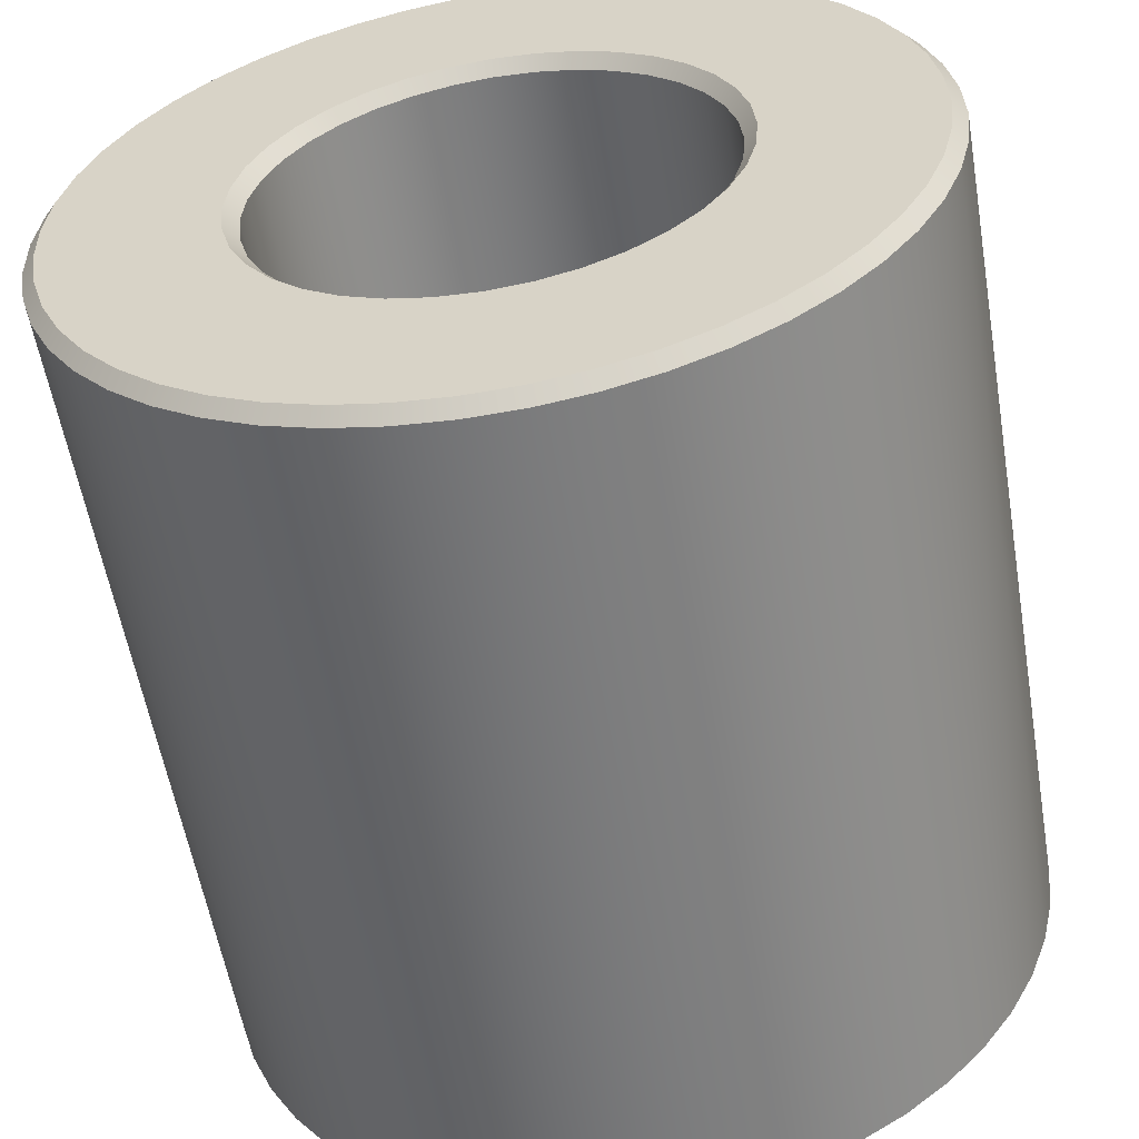
<metadata>
{"format":"obj","ext":"obj","renderer":"f3d","projection":"perspective","resolution":1024,"background":"white","views":[{"elev":-57.3,"azim":-170.3,"up":"+Y"}]}
</metadata>
<code>
v -0.21 -0.00455 0.0185
v -0.2097 -0.007745 0.0185
v -0.2087 -0.007642 0.0185
v -0.2107 -0.007715 0.0185
v -0.2092 -0.004487 0.0185
v -0.2108 -0.004475 0.0185
v -0.2077 -0.007408 0.0185
v -0.2117 -0.007554 0.0185
v -0.2085 -0.004287 0.0185
v -0.2116 -0.004264 0.0185
v -0.2068 -0.007048 0.0185
v -0.2127 -0.007263 0.0185
v -0.2078 -0.003957 0.0185
v -0.2059 -0.006567 0.0185
v -0.2051 -0.005973 0.0185
v -0.2071 -0.003507 0.0185
v -0.2043 -0.005278 0.0185
v -0.2065 -0.00295 0.0185
v -0.2037 -0.004492 0.0185
v -0.2123 -0.003924 0.0185
v -0.2136 -0.006848 0.0185
v -0.2145 -0.006315 0.0185
v -0.213 -0.003464 0.0185
v -0.2153 -0.005675 0.0185
v -0.2135 -0.002899 0.0185
v -0.216 -0.004938 0.0185
v -0.2061 -0.002304 0.0185
v -0.2032 -0.003629 0.0185
v -0.2027 -0.002704 0.0185
v -0.2057 -0.001588 0.0185
v -0.2024 -0.001733 0.0185
v -0.2055 -0.0008232 0.0185
v -0.2023 -0.0007324 0.0185
v -0.214 -0.002246 0.0185
v -0.2166 -0.004116 0.0185
v -0.217 -0.003223 0.0185
v -0.2143 -0.001525 0.0185
v -0.2174 -0.002276 0.0185
v -0.2145 -0.000757 0.0185
v -0.2176 -0.001289 0.0185
v -0.2054 -3.36e-05 0.0185
v -0.2023 0.0002809 0.0185
v -0.2024 0.001289 0.0185
v -0.2055 0.000757 0.0185
v -0.2026 0.002276 0.0185
v -0.2057 0.001525 0.0185
v -0.203 0.003223 0.0185
v -0.2145 3.36e-05 0.0185
v -0.2177 -0.0002809 0.0185
v -0.2177 0.0007324 0.0185
v -0.2145 0.0008232 0.0185
v -0.2176 0.001733 0.0185
v -0.2143 0.001588 0.0185
v -0.2173 0.002704 0.0185
v -0.206 0.002246 0.0185
v -0.2034 0.004116 0.0185
v -0.204 0.004938 0.0185
v -0.2065 0.002899 0.0185
v -0.2047 0.005675 0.0185
v -0.2071 0.003464 0.0185
v -0.2055 0.006315 0.0185
v -0.2139 0.002304 0.0185
v -0.2168 0.003629 0.0185
v -0.2163 0.004492 0.0185
v -0.2135 0.00295 0.0185
v -0.2157 0.005278 0.0185
v -0.2129 0.003507 0.0185
v -0.2149 0.005973 0.0185
v -0.2077 0.003924 0.0185
v -0.2064 0.006848 0.0185
v -0.2073 0.007263 0.0185
v -0.2084 0.004264 0.0185
v -0.2083 0.007554 0.0185
v -0.2092 0.004475 0.0185
v -0.2093 0.007715 0.0185
v -0.2122 0.003957 0.0185
v -0.2141 0.006567 0.0185
v -0.2132 0.007048 0.0185
v -0.2115 0.004287 0.0185
v -0.2123 0.007408 0.0185
v -0.2108 0.004487 0.0185
v -0.2113 0.007642 0.0185
v -0.21 0.00455 0.0185
v -0.2103 0.007745 0.0185
v -0.2107 0.00424 0.03475
v -0.21 0.0043 0.01875
v -0.2107 0.00424 0.01875
v -0.2114 0.004051 0.01875
v -0.2115 0.004043 0.01875
v -0.2099 0.0043 0.03475
v -0.2099 0.004298 0.01875
v -0.2092 0.004229 0.01875
v -0.2115 0.004044 0.03475
v -0.2121 0.00374 0.01875
v -0.2122 0.003715 0.01875
v -0.2092 0.004221 0.03475
v -0.2092 0.004218 0.01875
v -0.2085 0.00403 0.01875
v -0.2122 0.003718 0.03475
v -0.2127 0.003314 0.01875
v -0.2128 0.003269 0.01875
v -0.2128 0.003273 0.03475
v -0.2128 0.003273 0.03475
v -0.2128 0.003269 0.01875
v -0.2133 0.002788 0.01875
v -0.2084 0.004007 0.03475
v -0.2084 0.004002 0.01875
v -0.2078 0.003708 0.01875
v -0.2133 0.002722 0.03475
v -0.2133 0.002719 0.01875
v -0.2137 0.002177 0.01875
v -0.2077 0.003664 0.03475
v -0.2078 0.003658 0.01875
v -0.2072 0.003273 0.01875
v -0.2138 0.002084 0.03475
v -0.2138 0.002081 0.01875
v -0.214 0.0015 0.01875
v -0.2071 0.003203 0.03475
v -0.2071 0.003197 0.01875
v -0.2067 0.00274 0.01875
v -0.2141 0.001379 0.03475
v -0.2141 0.001377 0.01875
v -0.2142 0.0007779 0.01875
v -0.2066 0.002639 0.03475
v -0.2066 0.002634 0.01875
v -0.2066 0.002639 0.03475
v -0.2063 0.002122 0.01875
v -0.2066 0.002634 0.01875
v -0.2143 0.0006299 0.03475
v -0.2142 0.0006289 0.01875
v -0.2143 3.175e-05 0.01875
v -0.2062 0.001991 0.03475
v -0.2062 0.001986 0.01875
v -0.2059 0.001441 0.01875
v -0.2143 -0.0001398 0.03475
v -0.2143 -0.0001388 0.01875
v -0.2142 -0.0007154 0.01875
v -0.2059 0.001278 0.03475
v -0.2059 0.001275 0.01875
v -0.2058 0.0007154 0.01875
v -0.2142 -0.0009049 0.03475
v -0.2142 -0.0009018 0.01875
v -0.2141 -0.001441 0.01875
v -0.2057 0.0005244 0.03475
v -0.2057 0.0005235 0.01875
v -0.2057 -3.175e-05 0.01875
v -0.214 -0.001641 0.03475
v -0.214 -0.001635 0.01875
v -0.2137 -0.002122 0.01875
v -0.2057 -0.000246 0.03475
v -0.2057 -0.0002448 0.01875
v -0.2058 -0.0007779 0.01875
v -0.214 -0.001641 0.03475
v -0.2137 -0.002122 0.01875
v -0.2136 -0.002324 0.03475
v -0.2136 -0.002316 0.01875
v -0.2133 -0.00274 0.01875
v -0.2058 -0.001009 0.03475
v -0.2058 -0.001005 0.01875
v -0.206 -0.0015 0.01875
v -0.2131 -0.002933 0.03475
v -0.2131 -0.002923 0.01875
v -0.2128 -0.003273 0.01875
v -0.2061 -0.001739 0.03475
v -0.2061 -0.001732 0.01875
v -0.2063 -0.002177 0.01875
v -0.2126 -0.003447 0.03475
v -0.2126 -0.003435 0.01875
v -0.2122 -0.003708 0.01875
v -0.2064 -0.002413 0.03475
v -0.2064 -0.002413 0.03475
v -0.2065 -0.002404 0.01875
v -0.2063 -0.002177 0.01875
v -0.2067 -0.002788 0.01875
v -0.2119 -0.003851 0.03475
v -0.2119 -0.003837 0.01875
v -0.2115 -0.00403 0.01875
v -0.2069 -0.00301 0.03475
v -0.2069 -0.002999 0.01875
v -0.2073 -0.003314 0.01875
v -0.2112 -0.004131 0.03475
v -0.2112 -0.004115 0.01875
v -0.2108 -0.004229 0.01875
v -0.2075 -0.00351 0.03475
v -0.2075 -0.003497 0.01875
v -0.2079 -0.00374 0.01875
v -0.2104 -0.004278 0.03475
v -0.2104 -0.004261 0.01875
v -0.21 -0.0043 0.01875
v -0.2082 -0.003897 0.03475
v -0.2082 -0.003882 0.01875
v -0.2086 -0.004051 0.01875
v -0.2089 -0.004159 0.03475
v -0.2089 -0.004143 0.01875
v -0.2093 -0.00424 0.03475
v -0.2093 -0.00424 0.01875
v -0.2097 -0.004287 0.03475
v -0.2097 -0.004287 0.03475
v -0.2097 -0.004271 0.01875
v -0.2097 -0.004271 0.01875
v -0.2122 0.003957 0.0185
v -0.2121 0.00374 0.01875
v -0.2115 0.004043 0.01875
v -0.2122 0.003715 0.01875
v -0.2115 0.004287 0.0185
v -0.2114 0.004051 0.01875
v -0.2107 0.00424 0.01875
v -0.2108 0.004487 0.0185
v -0.21 0.0043 0.01875
v -0.21 0.00455 0.0185
v -0.2099 0.004298 0.01875
v -0.2129 0.003507 0.0185
v -0.2127 0.003314 0.01875
v -0.2128 0.003269 0.01875
v -0.2092 0.004475 0.0185
v -0.2092 0.004229 0.01875
v -0.2092 0.004218 0.01875
v -0.2135 0.00295 0.0185
v -0.2133 0.002788 0.01875
v -0.2133 0.002719 0.01875
v -0.2084 0.004264 0.0185
v -0.2085 0.00403 0.01875
v -0.2084 0.004002 0.01875
v -0.2139 0.002304 0.0185
v -0.2137 0.002177 0.01875
v -0.2138 0.002081 0.01875
v -0.2077 0.003924 0.0185
v -0.2078 0.003708 0.01875
v -0.2078 0.003658 0.01875
v -0.2143 0.001588 0.0185
v -0.214 0.0015 0.01875
v -0.2141 0.001377 0.01875
v -0.2071 0.003464 0.0185
v -0.2072 0.003273 0.01875
v -0.2071 0.003197 0.01875
v -0.2145 0.0008232 0.0185
v -0.2142 0.0007779 0.01875
v -0.2142 0.0006289 0.01875
v -0.2065 0.002899 0.0185
v -0.2067 0.00274 0.01875
v -0.2066 0.002634 0.01875
v -0.2145 3.36e-05 0.0185
v -0.2143 3.175e-05 0.01875
v -0.2145 3.36e-05 0.0185
v -0.2143 -0.0001388 0.01875
v -0.2143 3.175e-05 0.01875
v -0.206 0.002246 0.0185
v -0.2063 0.002122 0.01875
v -0.2062 0.001986 0.01875
v -0.2145 -0.000757 0.0185
v -0.2142 -0.0007154 0.01875
v -0.2142 -0.0009018 0.01875
v -0.2057 0.001525 0.0185
v -0.2059 0.001441 0.01875
v -0.2059 0.001275 0.01875
v -0.2143 -0.001525 0.0185
v -0.2141 -0.001441 0.01875
v -0.214 -0.001635 0.01875
v -0.2055 0.000757 0.0185
v -0.214 -0.002246 0.0185
v -0.2137 -0.002122 0.01875
v -0.214 -0.002246 0.0185
v -0.2136 -0.002316 0.01875
v -0.2137 -0.002122 0.01875
v -0.2058 0.0007154 0.01875
v -0.2057 0.0005235 0.01875
v -0.2057 -3.175e-05 0.01875
v -0.2135 -0.002899 0.0185
v -0.2133 -0.00274 0.01875
v -0.2131 -0.002923 0.01875
v -0.2054 -3.36e-05 0.0185
v -0.2057 -0.0002448 0.01875
v -0.2058 -0.0007779 0.01875
v -0.213 -0.003464 0.0185
v -0.2128 -0.003273 0.01875
v -0.2126 -0.003435 0.01875
v -0.2055 -0.0008232 0.0185
v -0.2058 -0.001005 0.01875
v -0.206 -0.0015 0.01875
v -0.2123 -0.003924 0.0185
v -0.2122 -0.003708 0.01875
v -0.2119 -0.003837 0.01875
v -0.2057 -0.001588 0.0185
v -0.2061 -0.001732 0.01875
v -0.2063 -0.002177 0.01875
v -0.2116 -0.004264 0.0185
v -0.2115 -0.00403 0.01875
v -0.2112 -0.004115 0.01875
v -0.2061 -0.002304 0.0185
v -0.2065 -0.002404 0.01875
v -0.2067 -0.002788 0.01875
v -0.2108 -0.004475 0.0185
v -0.2108 -0.004475 0.0185
v -0.2108 -0.004229 0.01875
v -0.2112 -0.004115 0.01875
v -0.2104 -0.004261 0.01875
v -0.2065 -0.00295 0.0185
v -0.2069 -0.002999 0.01875
v -0.2073 -0.003314 0.01875
v -0.21 -0.00455 0.0185
v -0.21 -0.0043 0.01875
v -0.2097 -0.004271 0.01875
v -0.2092 -0.004487 0.0185
v -0.2097 -0.004271 0.01875
v -0.21 -0.00455 0.0185
v -0.2093 -0.00424 0.01875
v -0.2071 -0.003507 0.0185
v -0.2075 -0.003497 0.01875
v -0.2079 -0.00374 0.01875
v -0.2085 -0.004287 0.0185
v -0.2089 -0.004143 0.01875
v -0.2086 -0.004051 0.01875
v -0.2078 -0.003957 0.0185
v -0.2082 -0.003882 0.01875
v -0.2103 0.007995 0.01875
v -0.2103 0.007995 0.03475
v -0.2113 0.007888 0.01875
v -0.2092 0.007964 0.03475
v -0.2113 0.007888 0.03475
v -0.2092 0.007964 0.01875
v -0.2123 0.007647 0.01875
v -0.2082 0.007797 0.03475
v -0.2123 0.007647 0.03475
v -0.2082 0.007797 0.01875
v -0.2123 0.007647 0.01875
v -0.2123 0.007647 0.03475
v -0.2133 0.007275 0.01875
v -0.2072 0.007497 0.03475
v -0.2133 0.007275 0.03475
v -0.2072 0.007497 0.01875
v -0.2142 0.006779 0.01875
v -0.2063 0.007069 0.03475
v -0.2142 0.006779 0.03475
v -0.2063 0.007069 0.01875
v -0.2151 0.006166 0.01875
v -0.2054 0.006519 0.03475
v -0.2151 0.006166 0.03475
v -0.2054 0.006519 0.01875
v -0.2159 0.005448 0.01875
v -0.2046 0.005858 0.03475
v -0.2159 0.005448 0.03475
v -0.2046 0.005858 0.01875
v -0.2165 0.004637 0.01875
v -0.2038 0.005097 0.03475
v -0.2165 0.004637 0.03475
v -0.2038 0.005097 0.01875
v -0.2171 0.003746 0.01875
v -0.2032 0.004248 0.03475
v -0.2171 0.003746 0.03475
v -0.2032 0.004248 0.01875
v -0.2175 0.002792 0.01875
v -0.2027 0.003327 0.03475
v -0.2175 0.002792 0.03475
v -0.2027 0.003327 0.01875
v -0.2178 0.001789 0.01875
v -0.2024 0.002349 0.03475
v -0.2178 0.001789 0.03475
v -0.2024 0.002349 0.01875
v -0.218 0.0007561 0.01875
v -0.2021 0.001331 0.03475
v -0.218 0.0007561 0.03475
v -0.2021 0.001331 0.01875
v -0.218 -0.0002899 0.01875
v -0.202 0.0002899 0.03475
v -0.218 -0.0002899 0.03475
v -0.202 0.0002899 0.01875
v -0.202 0.0002899 0.03475
v -0.2021 0.001331 0.01875
v -0.218 -0.0002899 0.01875
v -0.218 -0.0002899 0.03475
v -0.2179 -0.001331 0.01875
v -0.202 -0.0007561 0.03475
v -0.2179 -0.001331 0.03475
v -0.202 -0.0007561 0.01875
v -0.2176 -0.002349 0.01875
v -0.2022 -0.001789 0.03475
v -0.2176 -0.002349 0.03475
v -0.2022 -0.001789 0.01875
v -0.2173 -0.003327 0.01875
v -0.2025 -0.002792 0.03475
v -0.2173 -0.003327 0.03475
v -0.2025 -0.002792 0.01875
v -0.2168 -0.004248 0.01875
v -0.2029 -0.003746 0.03475
v -0.2168 -0.004248 0.03475
v -0.2029 -0.003746 0.01875
v -0.2162 -0.005097 0.01875
v -0.2035 -0.004637 0.03475
v -0.2162 -0.005097 0.03475
v -0.2035 -0.004637 0.01875
v -0.2154 -0.005858 0.01875
v -0.2041 -0.005448 0.03475
v -0.2154 -0.005858 0.03475
v -0.2041 -0.005448 0.01875
v -0.2146 -0.006519 0.01875
v -0.2049 -0.006166 0.03475
v -0.2146 -0.006519 0.03475
v -0.2049 -0.006166 0.01875
v -0.2137 -0.007069 0.01875
v -0.2058 -0.006779 0.03475
v -0.2137 -0.007069 0.03475
v -0.2058 -0.006779 0.01875
v -0.2128 -0.007497 0.01875
v -0.2067 -0.007275 0.03475
v -0.2128 -0.007497 0.03475
v -0.2067 -0.007275 0.01875
v -0.2118 -0.007797 0.01875
v -0.2077 -0.007647 0.03475
v -0.2118 -0.007797 0.03475
v -0.2077 -0.007647 0.01875
v -0.2108 -0.007964 0.01875
v -0.2087 -0.007888 0.03475
v -0.2108 -0.007964 0.03475
v -0.2087 -0.007888 0.01875
v -0.2097 -0.007995 0.01875
v -0.2087 -0.007888 0.01875
v -0.2097 -0.007995 0.03475
v -0.2087 -0.007888 0.03475
v -0.2077 -0.007647 0.01875
v -0.2077 -0.007408 0.0185
v -0.2087 -0.007888 0.01875
v -0.2068 -0.007048 0.0185
v -0.2087 -0.007642 0.0185
v -0.2067 -0.007275 0.01875
v -0.2097 -0.007995 0.01875
v -0.2059 -0.006567 0.0185
v -0.2097 -0.007745 0.0185
v -0.2058 -0.006779 0.01875
v -0.2108 -0.007964 0.01875
v -0.2051 -0.005973 0.0185
v -0.2107 -0.007715 0.0185
v -0.2049 -0.006166 0.01875
v -0.2118 -0.007797 0.01875
v -0.2043 -0.005278 0.0185
v -0.2117 -0.007554 0.0185
v -0.2041 -0.005448 0.01875
v -0.2128 -0.007497 0.01875
v -0.2037 -0.004492 0.0185
v -0.2127 -0.007263 0.0185
v -0.2035 -0.004637 0.01875
v -0.2137 -0.007069 0.01875
v -0.2032 -0.003629 0.0185
v -0.2136 -0.006848 0.0185
v -0.2029 -0.003746 0.01875
v -0.2146 -0.006519 0.01875
v -0.2027 -0.002704 0.0185
v -0.2145 -0.006315 0.0185
v -0.2025 -0.002792 0.01875
v -0.2154 -0.005858 0.01875
v -0.2024 -0.001733 0.0185
v -0.2153 -0.005675 0.0185
v -0.2022 -0.001789 0.01875
v -0.2162 -0.005097 0.01875
v -0.2023 -0.0007324 0.0185
v -0.216 -0.004938 0.0185
v -0.202 -0.0007561 0.01875
v -0.2023 -0.0007324 0.0185
v -0.2022 -0.001789 0.01875
v -0.2168 -0.004248 0.01875
v -0.202 -0.0007561 0.01875
v -0.2023 0.0002809 0.0185
v -0.2166 -0.004116 0.0185
v -0.202 0.0002899 0.01875
v -0.2173 -0.003327 0.01875
v -0.2024 0.001289 0.0185
v -0.217 -0.003223 0.0185
v -0.2021 0.001331 0.01875
v -0.2024 0.001289 0.0185
v -0.202 0.0002899 0.01875
v -0.2176 -0.002349 0.01875
v -0.2021 0.001331 0.01875
v -0.2026 0.002276 0.0185
v -0.2174 -0.002276 0.0185
v -0.2024 0.002349 0.01875
v -0.2179 -0.001331 0.01875
v -0.203 0.003223 0.0185
v -0.2176 -0.001289 0.0185
v -0.2027 0.003327 0.01875
v -0.218 -0.0002899 0.01875
v -0.2034 0.004116 0.0185
v -0.2177 -0.0002809 0.0185
v -0.2032 0.004248 0.01875
v -0.218 0.0007561 0.01875
v -0.204 0.004938 0.0185
v -0.2177 0.0007324 0.0185
v -0.2038 0.005097 0.01875
v -0.2178 0.001789 0.01875
v -0.2047 0.005675 0.0185
v -0.2176 0.001733 0.0185
v -0.2046 0.005858 0.01875
v -0.2175 0.002792 0.01875
v -0.2055 0.006315 0.0185
v -0.2173 0.002704 0.0185
v -0.2054 0.006519 0.01875
v -0.2171 0.003746 0.01875
v -0.2064 0.006848 0.0185
v -0.2168 0.003629 0.0185
v -0.2063 0.007069 0.01875
v -0.2165 0.004637 0.01875
v -0.2073 0.007263 0.0185
v -0.2163 0.004492 0.0185
v -0.2072 0.007497 0.01875
v -0.2159 0.005448 0.01875
v -0.2083 0.007554 0.0185
v -0.2157 0.005278 0.0185
v -0.2082 0.007797 0.01875
v -0.2151 0.006166 0.01875
v -0.2093 0.007715 0.0185
v -0.2149 0.005973 0.0185
v -0.2092 0.007964 0.01875
v -0.2142 0.006779 0.01875
v -0.2103 0.007745 0.0185
v -0.2141 0.006567 0.0185
v -0.2103 0.007995 0.01875
v -0.2133 0.007275 0.01875
v -0.2113 0.007642 0.0185
v -0.2132 0.007048 0.0185
v -0.2113 0.007888 0.01875
v -0.2123 0.007647 0.01875
v -0.2123 0.007408 0.0185
f 1 3 2
f 4 1 2
f 1 5 3
f 6 1 4
f 5 7 3
f 6 4 8
f 5 9 7
f 10 6 8
f 9 11 7
f 10 8 12
f 9 13 11
f 11 13 14
f 13 15 14
f 13 16 15
f 16 17 15
f 16 18 17
f 18 19 17
f 20 10 12
f 20 12 21
f 20 21 22
f 23 20 22
f 23 22 24
f 25 23 24
f 25 24 26
f 18 27 19
f 19 27 28
f 27 29 28
f 27 30 29
f 30 31 29
f 30 32 31
f 32 33 31
f 34 25 26
f 34 26 35
f 34 35 36
f 37 34 36
f 37 36 38
f 39 37 38
f 39 38 40
f 32 41 33
f 33 41 42
f 41 43 42
f 41 44 43
f 44 45 43
f 44 46 45
f 46 47 45
f 48 39 40
f 48 40 49
f 48 49 50
f 51 48 50
f 51 50 52
f 53 51 52
f 53 52 54
f 46 55 47
f 47 55 56
f 55 57 56
f 55 58 57
f 58 59 57
f 58 60 59
f 60 61 59
f 62 53 54
f 62 54 63
f 64 62 63
f 65 62 64
f 65 64 66
f 67 65 66
f 67 66 68
f 60 69 61
f 61 69 70
f 69 71 70
f 69 72 71
f 72 73 71
f 72 74 73
f 74 75 73
f 76 67 68
f 76 68 77
f 76 77 78
f 79 76 78
f 79 78 80
f 81 79 80
f 81 80 82
f 74 83 75
f 83 81 82
f 75 83 84
f 83 82 84
f 85 87 86
f 87 85 88
f 85 89 88
f 85 86 90
f 90 86 91
f 90 91 92
f 85 93 89
f 93 94 89
f 93 95 94
f 96 90 92
f 96 92 97
f 96 97 98
f 93 99 95
f 99 100 95
f 99 101 100
f 99 102 101
f 103 105 104
f 106 96 98
f 106 98 107
f 106 107 108
f 103 109 105
f 109 110 105
f 109 111 110
f 112 106 108
f 112 108 113
f 112 113 114
f 109 115 111
f 115 116 111
f 115 117 116
f 118 112 114
f 118 114 119
f 118 119 120
f 115 121 117
f 121 122 117
f 121 123 122
f 124 118 120
f 124 120 125
f 126 128 127
f 121 129 123
f 129 130 123
f 129 131 130
f 132 126 127
f 132 127 133
f 132 133 134
f 129 135 131
f 135 136 131
f 135 137 136
f 138 132 134
f 138 134 139
f 138 139 140
f 135 141 137
f 141 142 137
f 141 143 142
f 144 138 140
f 144 140 145
f 144 145 146
f 141 147 143
f 147 148 143
f 147 149 148
f 150 144 146
f 150 146 151
f 150 151 152
f 153 155 154
f 155 156 154
f 155 157 156
f 158 150 152
f 158 152 159
f 158 159 160
f 155 161 157
f 161 162 157
f 161 163 162
f 164 158 160
f 164 160 165
f 164 165 166
f 161 167 163
f 167 168 163
f 167 169 168
f 170 164 166
f 171 173 172
f 171 172 174
f 167 175 169
f 175 176 169
f 175 177 176
f 178 171 174
f 178 174 179
f 178 179 180
f 175 181 177
f 181 182 177
f 181 183 182
f 184 178 180
f 184 180 185
f 184 185 186
f 181 187 183
f 187 188 183
f 187 189 188
f 190 184 186
f 190 186 191
f 190 191 192
f 193 190 192
f 193 192 194
f 195 193 194
f 195 194 196
f 187 197 189
f 198 195 196
f 197 199 189
f 198 196 200
f 201 203 202
f 201 202 204
f 203 201 205
f 203 205 206
f 205 207 206
f 205 208 207
f 208 209 207
f 208 210 209
f 210 211 209
f 212 201 204
f 212 204 213
f 212 213 214
f 210 215 211
f 215 216 211
f 215 217 216
f 218 212 214
f 218 214 219
f 218 219 220
f 215 221 217
f 221 222 217
f 221 223 222
f 224 218 220
f 224 220 225
f 224 225 226
f 221 227 223
f 227 228 223
f 227 229 228
f 230 224 226
f 230 226 231
f 230 231 232
f 227 233 229
f 233 234 229
f 233 235 234
f 236 230 232
f 236 232 237
f 236 237 238
f 233 239 235
f 239 240 235
f 239 241 240
f 242 236 238
f 242 238 243
f 244 246 245
f 239 247 241
f 247 248 241
f 247 249 248
f 250 244 245
f 250 245 251
f 250 251 252
f 247 253 249
f 253 254 249
f 253 255 254
f 256 250 252
f 256 252 257
f 256 257 258
f 253 259 255
f 260 256 258
f 260 258 261
f 262 264 263
f 259 265 255
f 259 266 265
f 259 267 266
f 268 262 263
f 268 263 269
f 268 269 270
f 259 271 267
f 271 272 267
f 271 273 272
f 274 268 270
f 274 270 275
f 274 275 276
f 271 277 273
f 277 278 273
f 277 279 278
f 280 274 276
f 280 276 281
f 280 281 282
f 277 283 279
f 283 284 279
f 283 285 284
f 286 280 282
f 286 282 287
f 286 287 288
f 283 289 285
f 289 290 285
f 289 291 290
f 292 286 288
f 293 295 294
f 293 294 296
f 289 297 291
f 297 298 291
f 297 299 298
f 300 293 296
f 300 296 301
f 300 301 302
f 303 305 304
f 303 304 306
f 297 307 299
f 307 308 299
f 307 309 308
f 310 303 306
f 310 306 311
f 310 311 312
f 307 313 309
f 313 310 312
f 313 314 309
f 313 312 314
f 315 317 316
f 315 316 318
f 317 319 316
f 320 315 318
f 317 321 319
f 320 318 322
f 321 323 319
f 324 320 322
f 325 327 326
f 324 322 328
f 327 329 326
f 330 324 328
f 327 331 329
f 330 328 332
f 331 333 329
f 334 330 332
f 331 335 333
f 334 332 336
f 335 337 333
f 338 334 336
f 335 339 337
f 338 336 340
f 339 341 337
f 342 338 340
f 339 343 341
f 342 340 344
f 343 345 341
f 346 342 344
f 343 347 345
f 346 344 348
f 347 349 345
f 350 346 348
f 347 351 349
f 350 348 352
f 351 353 349
f 354 350 352
f 351 355 353
f 354 352 356
f 355 357 353
f 358 354 356
f 355 359 357
f 358 356 360
f 359 361 357
f 362 358 360
f 359 363 361
f 362 360 364
f 363 365 361
f 366 368 367
f 369 371 370
f 366 367 372
f 371 373 370
f 374 366 372
f 371 375 373
f 374 372 376
f 375 377 373
f 378 374 376
f 375 379 377
f 378 376 380
f 379 381 377
f 382 378 380
f 379 383 381
f 382 380 384
f 383 385 381
f 386 382 384
f 383 387 385
f 386 384 388
f 387 389 385
f 390 386 388
f 387 391 389
f 390 388 392
f 391 393 389
f 394 390 392
f 391 395 393
f 394 392 396
f 395 397 393
f 398 394 396
f 395 399 397
f 398 396 400
f 399 401 397
f 402 398 400
f 399 403 401
f 402 400 404
f 403 405 401
f 406 402 404
f 403 407 405
f 406 404 408
f 407 409 405
f 410 406 408
f 407 411 409
f 410 408 412
f 411 413 409
f 414 410 412
f 411 415 413
f 416 418 417
f 415 417 413
f 415 416 417
f 419 421 420
f 419 420 422
f 421 423 420
f 424 419 422
f 421 425 423
f 424 422 426
f 425 427 423
f 428 424 426
f 425 429 427
f 428 426 430
f 429 431 427
f 432 428 430
f 429 433 431
f 432 430 434
f 433 435 431
f 436 432 434
f 433 437 435
f 436 434 438
f 437 439 435
f 440 436 438
f 437 441 439
f 440 438 442
f 441 443 439
f 444 440 442
f 441 445 443
f 444 442 446
f 445 447 443
f 448 444 446
f 445 449 447
f 448 446 450
f 449 451 447
f 452 448 450
f 449 453 451
f 452 450 454
f 453 455 451
f 456 458 457
f 453 459 455
f 460 454 461
f 459 462 455
f 463 460 461
f 459 464 462
f 463 461 465
f 464 466 462
f 467 469 468
f 464 470 466
f 471 465 472
f 470 473 466
f 474 471 472
f 470 475 473
f 474 472 476
f 475 477 473
f 478 474 476
f 475 479 477
f 478 476 480
f 479 481 477
f 482 478 480
f 479 483 481
f 482 480 484
f 483 485 481
f 486 482 484
f 483 487 485
f 486 484 488
f 487 489 485
f 490 486 488
f 487 491 489
f 490 488 492
f 491 493 489
f 494 490 492
f 491 495 493
f 494 492 496
f 495 497 493
f 498 494 496
f 495 499 497
f 498 496 500
f 499 501 497
f 502 498 500
f 499 503 501
f 502 500 504
f 503 505 501
f 506 502 504
f 503 507 505
f 506 504 508
f 507 509 505
f 510 506 508
f 507 511 509
f 510 508 512
f 511 513 509
f 514 510 512
f 511 515 513
f 514 512 516
f 515 517 513
f 518 514 516
f 515 519 517
f 518 516 520
f 519 520 517
f 519 518 520

</code>
